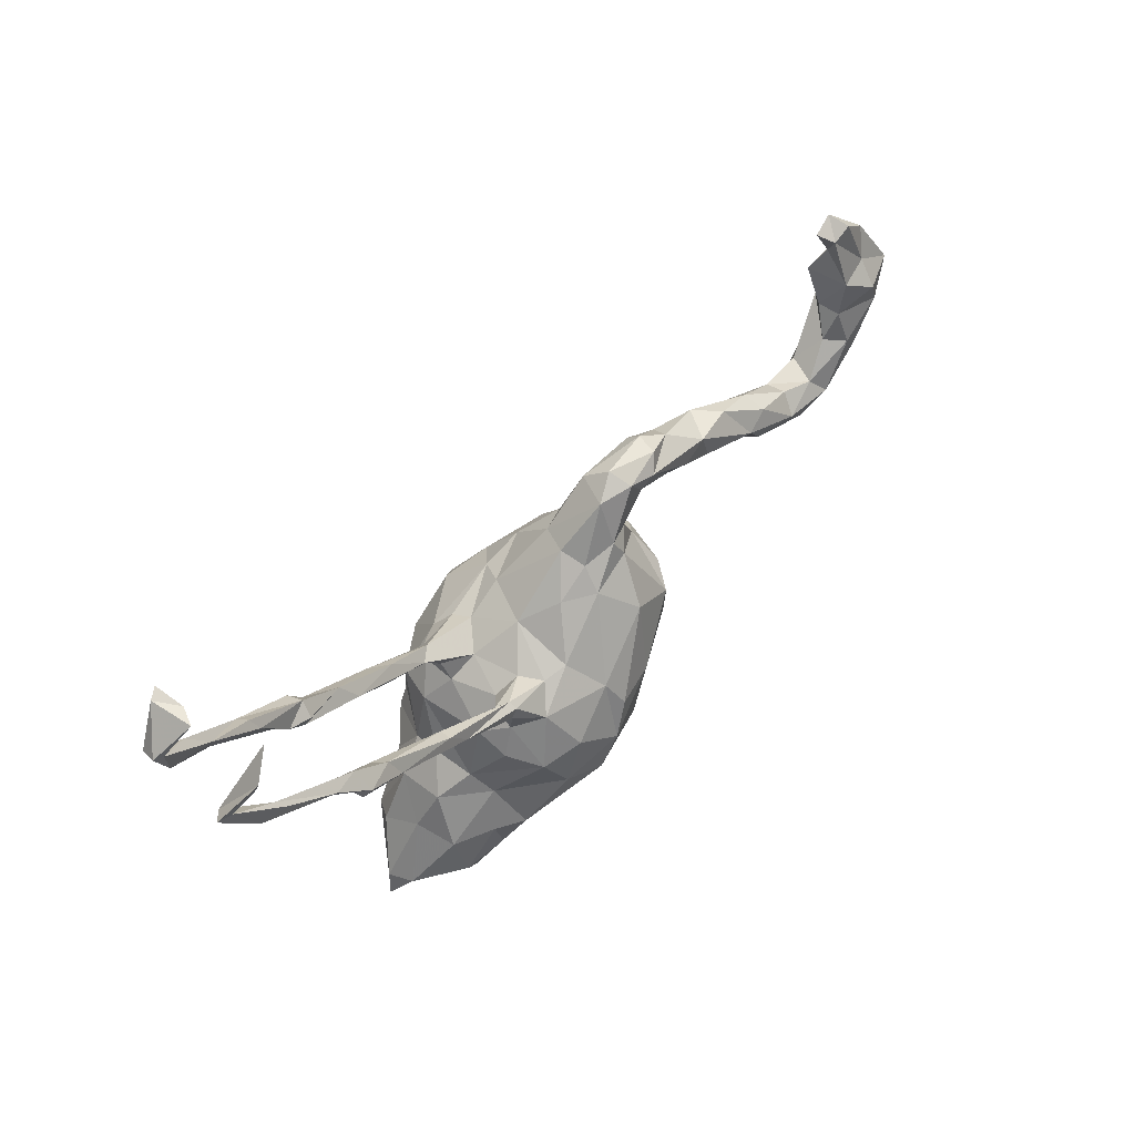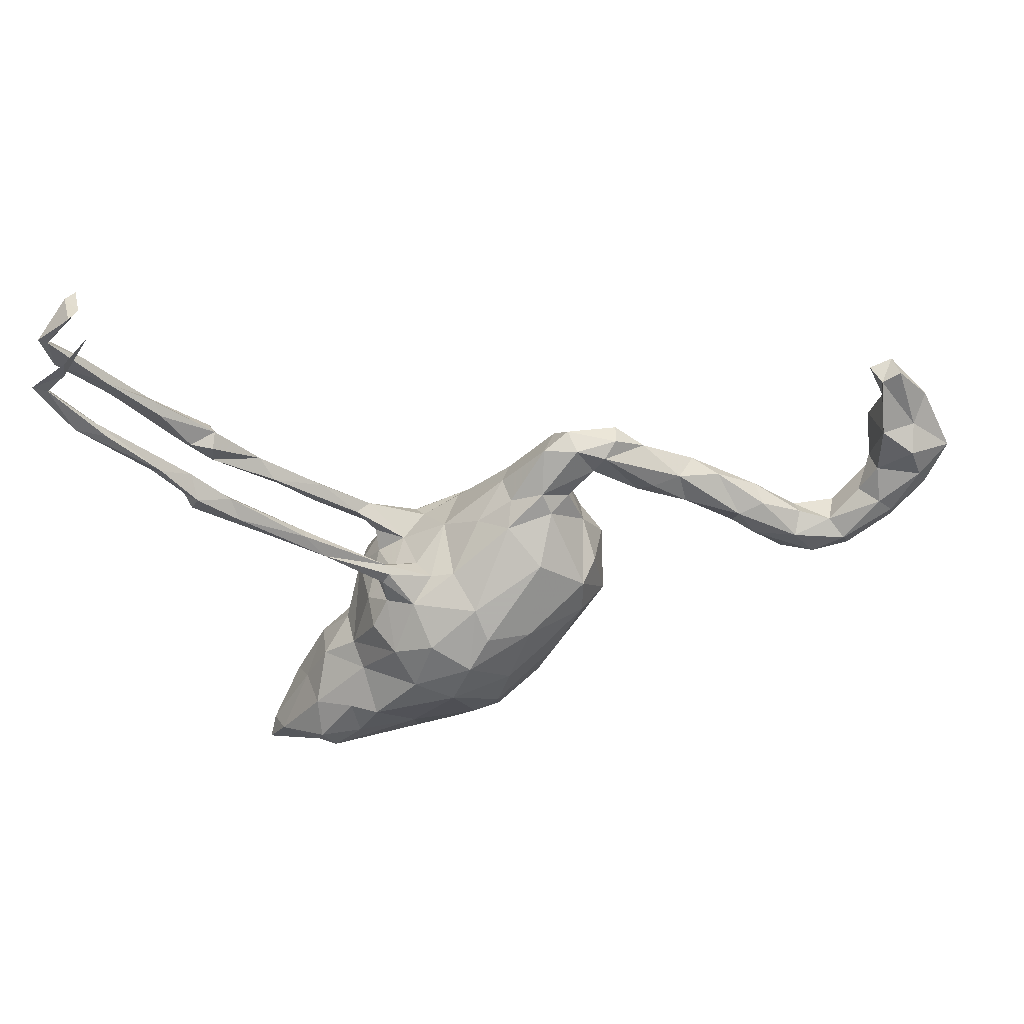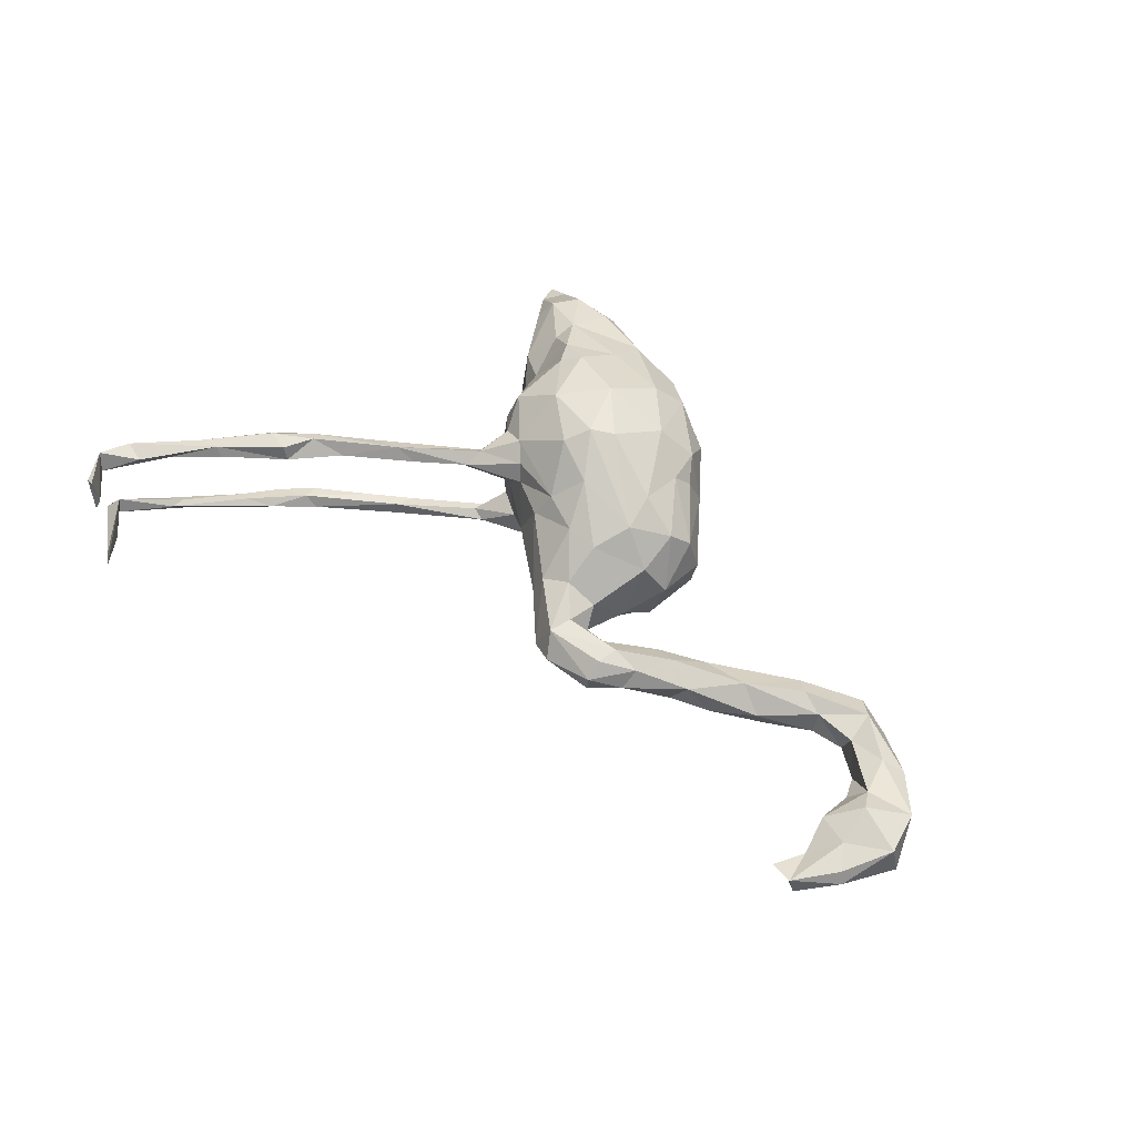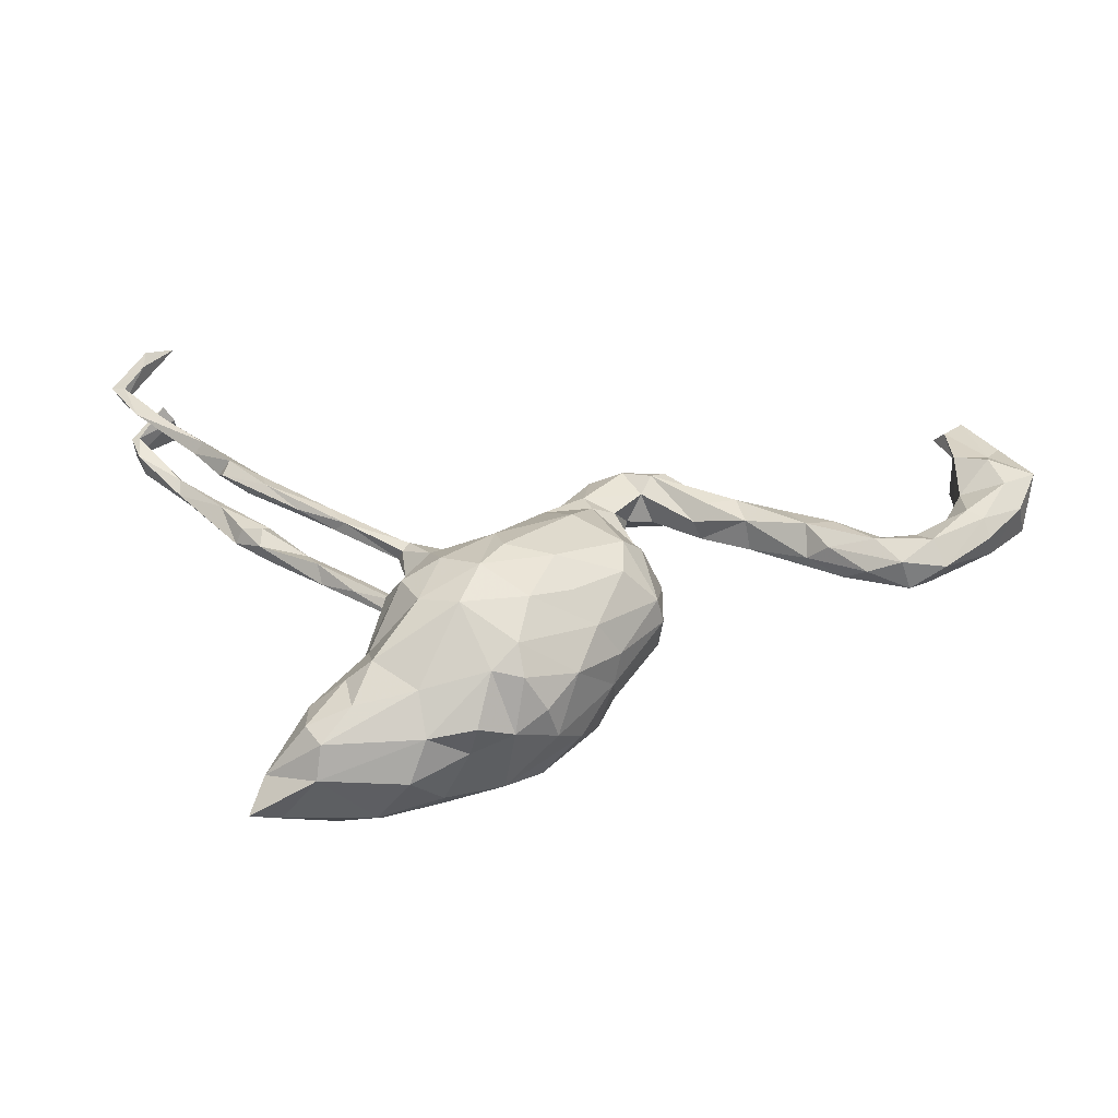
<metadata>
{"format":"obj","ext":"obj","renderer":"f3d","projection":"perspective","resolution":1024,"background":"white","views":[{"elev":58.9,"azim":132.0,"up":"+Y"},{"elev":39.3,"azim":172.6,"up":"+Y"},{"elev":54.8,"azim":-139.4,"up":"+Z"},{"elev":-43.3,"azim":-174.3,"up":"+Y"}]}
</metadata>
<code>
v 0.7178 0.4427 0.07512
v 0.7419 0.4938 0.07641
v 0.7308 0.506 0.04285
v 0.7466 0.5103 0.04742
v 0.7259 0.4594 0.04507
v 0.6735 0.5599 0.05376
v 0.7507 0.5059 -0.08386
v 0.7258 0.4991 -0.08771
v 0.731 0.488 -0.06289
v 0.6446 0.4035 0.05827
v 0.6899 0.5658 -0.1115
v 0.6796 0.4535 0.06789
v 0.692 0.4206 -0.09329
v 0.6489 0.5976 -0.08599
v 0.6883 0.5637 0.02167
v 0.6927 0.5379 -0.1024
v 0.6435 0.3728 0.06925
v 0.6786 0.5635 0.1046
v 0.6972 0.5588 0.09395
v 0.6561 0.4243 -0.08546
v 0.5808 0.3466 0.08598
v 0.6421 0.4045 -0.09627
v 0.6501 0.4024 -0.08065
v 0.5701 0.3506 0.06863
v 0.6222 0.353 0.07753
v 0.5551 0.3212 -0.07643
v 0.5595 0.3268 -0.1022
v 0.5112 0.3008 -0.08441
v 0.5308 0.2507 0.07767
v 0.5772 0.3177 -0.0847
v 0.528 0.2612 -0.08323
v 0.561 0.3262 0.05687
v 0.5161 0.2418 -0.101
v 0.4806 0.2713 0.09305
v 0.5042 0.2651 -0.1123
v 0.515 0.2614 0.0527
v 0.5201 0.2641 0.09685
v 0.4708 0.2462 -0.06972
v 0.4712 0.2741 0.06787
v 0.4525 0.222 0.09542
v 0.4734 0.2189 -0.07577
v 0.4375 0.208 -0.1037
v 0.4769 0.2527 0.04673
v 0.4808 0.2203 0.05834
v 0.4657 0.2063 0.08451
v 0.4249 -0.4224 -0.007907
v 0.3794 -0.4095 0.01896
v 0.4494 0.2443 -0.08899
v 0.3265 0.1462 -0.07381
v 0.3798 0.1535 -0.09333
v 0.4134 -0.3816 0.003251
v 0.3376 -0.3247 0.09209
v 0.3818 0.1618 -0.0734
v 0.3959 0.2032 0.07381
v 0.3736 0.1657 0.0554
v 0.3062 0.1034 0.0655
v 0.3982 -0.3698 -0.04079
v 0.3595 -0.3067 0.0567
v 0.3065 -0.3658 0.0924
v 0.2939 0.106 -0.1004
v 0.3065 -0.2131 0.05659
v 0.3443 -0.2672 -0.007617
v 0.2859 0.1285 0.07402
v 0.3254 -0.3326 -0.108
v 0.3673 0.1374 0.07984
v 0.2283 0.06981 0.0611
v 0.3211 0.1352 0.09492
v 0.3005 -0.367 -0.1018
v 0.3067 -0.1954 -0.02526
v 0.2664 -0.2528 -0.1182
v 0.327 0.1512 -0.09515
v 0.2587 -0.1481 0.02009
v 0.2638 -0.2482 0.1117
v 0.3123 -0.3996 -0.05539
v 0.3158 0.1107 -0.08128
v 0.2547 -0.2873 0.1233
v 0.2516 -0.1751 0.07425
v 0.2035 0.03376 -0.08003
v 0.2279 -0.0657 0.07285
v 0.2386 -0.1794 -0.09338
v 0.2526 -0.1492 -0.05261
v 0.2068 0.02994 0.08027
v 0.2355 -0.364 0.09254
v 0.22 -0.04805 -0.0455
v 0.2069 -0.07611 0.1385
v 0.1926 -0.1791 0.1585
v 0.2207 -0.2447 -0.1496
v 0.2524 -0.312 -0.1235
v 0.2155 -0.06942 -0.1019
v 0.2106 -0.2179 0.1576
v 0.1412 -0.3537 -0.08278
v 0.1359 -0.2699 0.1396
v 0.1872 -0.02186 0.1037
v 0.1971 0.04335 0.09695
v 0.2374 -0.388 0.06023
v 0.1952 0.02581 0.05879
v 0.1492 -0.2929 -0.1283
v 0.1883 -0.01905 -0.09095
v 0.1941 0.03269 -0.1001
v 0.2028 0.07305 0.07998
v 0.1921 -0.009132 0.03978
v 0.1403 -0.3427 0.09212
v 0.2068 0.05575 -0.07476
v 0.1814 -0.08723 -0.1578
v 0.145 0.02312 0.03148
v 0.1711 0.006361 -0.0408
v 0.1139 0.02478 0.1101
v 0.1854 0.06101 -0.08642
v 0.1827 0.05047 -0.1
v 0.1291 0.03059 -0.05253
v 0.1392 -0.002104 0.1315
v 0.1725 -0.3939 -0.02529
v 0.1159 -0.0646 -0.1802
v 0.1423 -0.002332 -0.1274
v 0.1484 -0.1518 -0.1811
v 0.1061 0.02983 -0.0915
v 0.1584 -0.1988 0.1778
v 0.1329 -0.3576 0.05986
v 0.08031 -0.1779 -0.1976
v 0.1268 -0.08931 0.192
v 0.1027 0.03794 0.07719
v 0.03574 -0.2728 -0.1397
v 0.01715 -0.2459 0.1549
v 0.04772 -0.02071 0.1897
v 0.03859 -0.3298 0.07523
v 0.0816 -0.3392 -0.02312
v 0.0715 0.07452 -0.000556
v 0.05601 -0.1605 0.2022
v 0.03341 -0.001333 -0.1616
v 0.01844 -0.05935 0.2083
v 0.06612 0.0413 -0.1023
v 0.06296 -0.3398 -0.08118
v 0.0368 0.0753 0.07948
v -0.03687 0.1183 -0.07984
v 0.04933 -0.1056 -0.2034
v 0.008543 -0.3244 -0.04544
v 0.01367 0.111 -0.04344
v -0.02607 -0.1561 -0.176
v -0.02614 0.01031 0.1638
v 0.01578 0.05243 0.1223
v 0.01436 -0.05142 -0.1883
v -0.01753 -0.2845 0.1054
v -0.05623 -0.1708 0.1597
v -0.05461 -0.2986 -0.004521
v -0.01346 -0.2753 -0.1213
v -0.04651 0.1518 -0.04289
v -0.04393 -0.2941 -0.06324
v -0.007158 -0.2329 -0.1555
v -0.05549 0.1588 0.04819
v -0.05223 0.08082 0.1145
v -0.01803 -0.08353 0.2009
v -0.08879 0.06208 -0.1283
v -0.03665 0.1645 0.001217
v -0.08722 -0.2567 0.05061
v -0.1091 0.2402 -0.01916
v -0.1076 -0.201 0.1024
v -0.1083 0.08048 0.1072
v -0.1268 -0.04666 0.145
v -0.09338 -0.2368 -0.0797
v -0.06472 -0.06334 -0.1679
v -0.1041 0.1443 0.06556
v -0.1382 0.01716 0.1292
v -0.08978 -0.1206 -0.1455
v -0.1261 -0.1586 -0.1005
v -0.1363 0.2312 0.04198
v -0.1236 -0.1315 0.1151
v -0.1021 0.1702 -0.05586
v -0.1168 0.1333 -0.06709
v -0.1488 0.1914 0.0434
v -0.1576 -0.1645 -0.03595
v -0.1669 0.2444 -0.03522
v -0.1568 0.1364 0.03459
v -0.1418 -0.1875 0.01255
v -0.1372 -0.1576 0.08193
v -0.1703 0.00381 -0.1179
v -0.1523 0.1487 -0.03547
v -0.1708 0.1703 0.007825
v -0.1822 0.08229 -0.02719
v -0.1692 -0.05978 -0.1151
v -0.1924 0.03819 0.07044
v -0.198 0.02401 -0.07407
v -0.155 0.2625 0.002954
v -0.2259 -0.07629 -0.006501
v -0.1939 -0.03318 0.09992
v -0.2134 0.1774 0.02094
v -0.2387 0.2507 -0.02057
v -0.2134 -0.06571 0.06126
v -0.2198 -0.06806 -0.04974
v -0.2251 0.01666 0.01465
v -0.2441 0.254 0.0161
v -0.2165 0.2276 -0.04056
v -0.1982 0.1945 -0.03058
v -0.243 0.225 0.04118
v -0.2506 0.1893 0.04507
v -0.2949 0.1258 0.01676
v -0.2833 0.1348 -0.01707
v -0.3018 0.1934 0.0338
v -0.3085 0.1549 -0.03789
v -0.2937 0.2201 0.000631
v -0.3576 0.1662 -0.02999
v -0.3711 0.1119 -0.03349
v -0.3416 0.1388 0.04373
v -0.3752 0.09066 0.01429
v -0.4701 0.08105 -0.04915
v -0.3921 0.1611 0.02692
v -0.4335 0.1508 -0.01305
v -0.4613 0.09202 0.03552
v -0.5168 0.09246 -0.03785
v -0.5074 0.1111 -0.001199
v -0.5024 0.02978 -0.04319
v -0.561 -0.01886 -0.03016
v -0.5487 0.03168 0.02682
v -0.4669 0.03827 -0.01179
v -0.5777 0.02681 -0.05883
v -0.5252 0.007966 0.008288
v -0.6596 -0.003923 0.02265
v -0.5913 0.05789 -0.02747
v -0.6173 -0.02146 -0.04988
v -0.6288 -0.0345 -0.000527
v -0.5903 0.04513 0.01065
v -0.646 0.0451 -0.04141
v -0.6891 -0.02177 -0.03292
v -0.7019 0.0937 -0.01974
v -0.7265 0.3207 0.000197
v -0.6705 0.01403 -0.06244
v -0.664 0.05035 0.01036
v -0.709 0.3352 0.02766
v -0.7337 0.06055 0.0347
v -0.7508 0.3447 0.0369
v -0.7306 0.1438 -0.02576
v -0.7576 0.3391 -0.001531
v -0.7241 0.1474 0.01296
v -0.7362 0.2791 0.01925
v -0.7341 0.08489 -0.05069
v -0.7592 0.06389 -0.05077
v -0.7239 0.2192 0.04583
v -0.7702 0.04414 0.01381
v -0.7515 0.1291 0.04046
v -0.7718 0.1684 0.06481
v -0.7667 0.03692 -0.0309
v -0.7776 0.2338 0.04145
v -0.7305 0.23 -0.03194
v -0.8137 0.2813 0.00941
v -0.7825 0.195 -0.05464
v -0.7897 0.2363 -0.01857
v -0.8251 0.1048 -0.02459
v -0.8041 0.2735 0.03045
v -0.834 0.1198 0.04517
v -0.8036 0.1424 -0.04918
v -0.8509 0.1941 0.04388
v -0.8592 0.185 -0.022
v 0.3296 -0.2708 -0.07982
f 175 179 188
f 99 98 114
f 109 60 99
f 109 99 114
f 109 114 116
f 108 109 116
f 116 114 131
f 131 114 129
f 131 129 134
f 134 129 152
f 70 88 87
f 87 88 97
f 91 122 97
f 119 87 97
f 97 122 119
f 119 122 148
f 148 122 145
f 80 87 115
f 80 115 104
f 115 87 119
f 119 148 138
f 115 119 135
f 135 119 138
f 113 104 115
f 113 115 135
f 129 135 141
f 135 160 141
f 160 135 138
f 160 138 163
f 114 104 113
f 114 113 129
f 129 113 135
f 152 129 141
f 141 160 152
f 2 19 18
f 6 2 18
f 162 139 157
f 124 140 139
f 111 140 124
f 151 162 158
f 130 162 151
f 130 139 162
f 124 139 130
f 120 124 130
f 120 111 124
f 85 111 120
f 143 151 158
f 128 151 143
f 128 130 151
f 120 130 128
f 86 85 120
f 123 128 143
f 117 120 128
f 117 86 120
f 92 117 128
f 205 206 209
f 202 197 205
f 202 194 197
f 185 194 195
f 169 177 172
f 161 165 169
f 172 161 169
f 161 149 165
f 246 237 248
f 248 238 239
f 228 248 237
f 228 238 248
f 228 226 238
f 205 209 207
f 215 203 207
f 207 202 205
f 203 202 207
f 195 202 203
f 195 194 202
f 180 172 178
f 157 172 180
f 133 153 149
f 127 153 133
f 63 66 100
f 63 55 66
f 55 56 66
f 55 65 56
f 216 228 237
f 216 226 228
f 212 207 220
f 215 207 212
f 54 55 63
f 55 44 65
f 157 161 172
f 21 12 10
f 25 1 21
f 17 1 25
f 223 221 234
f 146 134 167
f 167 168 176
f 168 152 175
f 175 181 178
f 208 214 217
f 225 235 234
f 127 131 137
f 131 134 137
f 146 137 134
f 134 152 168
f 176 168 178
f 178 168 175
f 41 53 50
f 42 50 60
f 71 42 60
f 50 53 75
f 50 75 60
f 53 49 75
f 167 134 168
f 33 31 41
f 35 33 42
f 33 41 50
f 41 38 53
f 42 33 50
f 48 42 71
f 38 48 49
f 53 38 49
f 48 71 49
f 30 26 31
f 35 31 33
f 26 28 38
f 31 26 38
f 31 38 41
f 28 35 48
f 38 28 48
f 35 42 48
f 27 30 35
f 39 24 32
f 21 24 39
f 17 29 32
f 17 25 29
f 25 21 37
f 10 17 32
f 40 34 39
f 37 34 40
f 34 21 39
f 37 21 34
f 32 29 36
f 29 25 37
f 40 39 54
f 45 37 40
f 44 29 45
f 36 29 44
f 29 37 45
f 54 63 67
f 67 40 54
f 45 67 65
f 45 40 67
f 44 45 65
f 150 161 157
f 150 149 161
f 133 149 150
f 140 133 150
f 67 63 100
f 94 67 100
f 82 67 94
f 147 136 144
f 62 57 252
f 132 126 136
f 91 112 126
f 68 57 74
f 46 47 74
f 46 74 57
f 51 46 57
f 4 3 15
f 9 11 14
f 9 7 11
f 51 57 62
f 112 74 95
f 108 60 109
f 71 60 108
f 60 75 78
f 103 49 108
f 49 71 108
f 75 49 103
f 236 242 233
f 249 234 235
f 249 246 251
f 167 176 192
f 177 176 172
f 176 177 192
f 177 185 192
f 192 185 196
f 192 196 191
f 196 185 195
f 191 196 198
f 198 196 201
f 199 200 205
f 205 200 206
f 198 201 200
f 230 242 232
f 242 230 244
f 230 234 249
f 244 230 249
f 249 251 244
f 246 248 251
f 251 248 250
f 155 153 146
f 155 146 167
f 155 167 171
f 171 167 192
f 171 192 191
f 190 186 199
f 186 191 199
f 199 191 200
f 191 198 200
f 232 242 236
f 245 244 251
f 243 245 251
f 155 171 182
f 182 171 186
f 186 171 191
f 224 233 242
f 224 242 245
f 231 224 245
f 242 244 245
f 231 245 243
f 13 9 23
f 7 9 13
f 20 9 8
f 9 16 8
f 225 222 235
f 221 225 234
f 221 214 225
f 217 214 221
f 208 204 214
f 204 210 214
f 116 131 127
f 110 116 127
f 110 108 116
f 103 108 110
f 106 103 110
f 78 103 106
f 60 78 99
f 225 218 222
f 214 218 225
f 210 211 218
f 214 210 218
f 181 188 189
f 181 175 188
f 98 78 106
f 99 78 98
f 84 98 106
f 84 89 98
f 164 170 188
f 84 81 89
f 159 173 170
f 164 159 170
f 81 69 80
f 69 252 80
f 159 144 173
f 147 144 159
f 69 62 252
f 235 222 240
f 178 181 189
f 218 219 222
f 170 183 188
f 121 127 133
f 121 100 105
f 66 105 100
f 66 96 105
f 66 82 96
f 56 82 66
f 184 189 187
f 184 180 189
f 105 96 101
f 101 96 93
f 96 82 93
f 79 101 93
f 173 174 187
f 77 72 79
f 156 174 173
f 61 77 73
f 142 156 154
f 125 142 154
f 52 73 76
f 52 61 73
f 52 58 61
f 125 123 142
f 125 102 123
f 118 102 125
f 76 102 83
f 59 76 83
f 59 52 76
f 95 83 102
f 95 59 83
f 166 187 174
f 77 79 85
f 142 143 156
f 102 92 123
f 15 6 19
f 125 154 144
f 61 72 77
f 173 187 183
f 229 227 224
f 229 224 231
f 231 243 229
f 229 243 247
f 15 3 6
f 46 51 47
f 47 51 52
f 47 52 59
f 74 47 95
f 47 59 95
f 112 95 118
f 52 51 58
f 95 102 118
f 112 118 126
f 126 118 125
f 126 125 136
f 136 125 144
f 51 62 58
f 58 62 61
f 62 69 61
f 144 154 173
f 154 156 173
f 61 69 72
f 72 69 81
f 72 81 79
f 79 81 84
f 170 173 183
f 79 84 101
f 101 84 106
f 101 106 105
f 189 188 183
f 187 189 183
f 211 210 213
f 213 215 211
f 19 4 15
f 2 3 12
f 6 3 2
f 4 5 3
f 4 1 5
f 4 2 1
f 2 4 19
f 1 12 21
f 12 3 10
f 2 12 1
f 10 5 17
f 3 5 10
f 10 32 24
f 21 10 24
f 5 1 17
f 18 19 6
f 224 227 233
f 241 229 247
f 233 229 241
f 233 227 229
f 182 186 190
f 165 182 190
f 36 43 39
f 32 36 39
f 250 243 251
f 247 243 250
f 241 247 250
f 239 236 241
f 236 233 241
f 190 199 197
f 193 190 197
f 194 193 197
f 185 169 194
f 165 190 193
f 169 165 194
f 165 193 194
f 165 155 182
f 165 149 155
f 153 155 149
f 44 55 54
f 43 54 39
f 43 44 54
f 36 44 43
f 248 239 250
f 239 241 250
f 238 236 239
f 232 236 238
f 197 199 205
f 177 169 185
f 56 65 82
f 65 67 82
f 162 157 180
f 139 150 157
f 140 150 139
f 140 121 133
f 140 107 121
f 23 9 20
f 75 103 78
f 23 26 30
f 35 30 31
f 28 27 35
f 27 13 30
f 22 13 27
f 23 20 26
f 22 27 20
f 26 20 28
f 20 27 28
f 22 8 13
f 8 22 20
f 7 13 8
f 7 8 16
f 9 14 16
f 11 7 16
f 94 100 107
f 107 100 121
f 162 180 184
f 158 162 184
f 111 107 140
f 111 94 107
f 93 111 85
f 93 94 111
f 82 94 93
f 187 166 184
f 166 158 184
f 85 79 93
f 86 77 85
f 156 166 174
f 143 166 156
f 92 76 90
f 73 90 76
f 90 77 86
f 73 77 90
f 142 123 143
f 102 76 92
f 143 158 166
f 90 86 117
f 92 128 123
f 92 90 117
f 175 160 179
f 160 175 152
f 114 98 104
f 179 164 188
f 179 163 164
f 160 163 179
f 89 104 98
f 89 81 104
f 81 80 104
f 138 148 164
f 163 138 164
f 148 159 164
f 159 145 147
f 148 145 159
f 70 87 80
f 145 136 147
f 145 122 136
f 122 132 136
f 64 68 88
f 70 64 88
f 252 64 70
f 57 64 252
f 122 91 132
f 91 126 132
f 68 91 97
f 91 74 112
f 97 88 68
f 68 74 91
f 64 57 68
f 80 252 70
f 153 137 146
f 249 235 246
f 230 223 234
f 232 223 230
f 223 232 238
f 226 223 238
f 209 208 217
f 209 206 208
f 206 204 208
f 200 204 206
f 200 201 204
f 201 203 213
f 201 195 203
f 196 195 201
f 172 176 178
f 127 137 153
f 212 220 216
f 220 226 216
f 105 127 121
f 180 178 189
f 213 203 215
f 207 209 220
f 211 215 219
f 215 212 216
f 219 215 216
f 211 219 218
f 219 216 222
f 222 216 237
f 105 106 110
f 105 110 127
f 204 201 213
f 204 213 210
f 220 209 217
f 220 217 221
f 220 221 226
f 226 221 223
f 222 237 240
f 235 240 246
f 240 237 246
f 13 23 30
f 14 11 16

</code>
